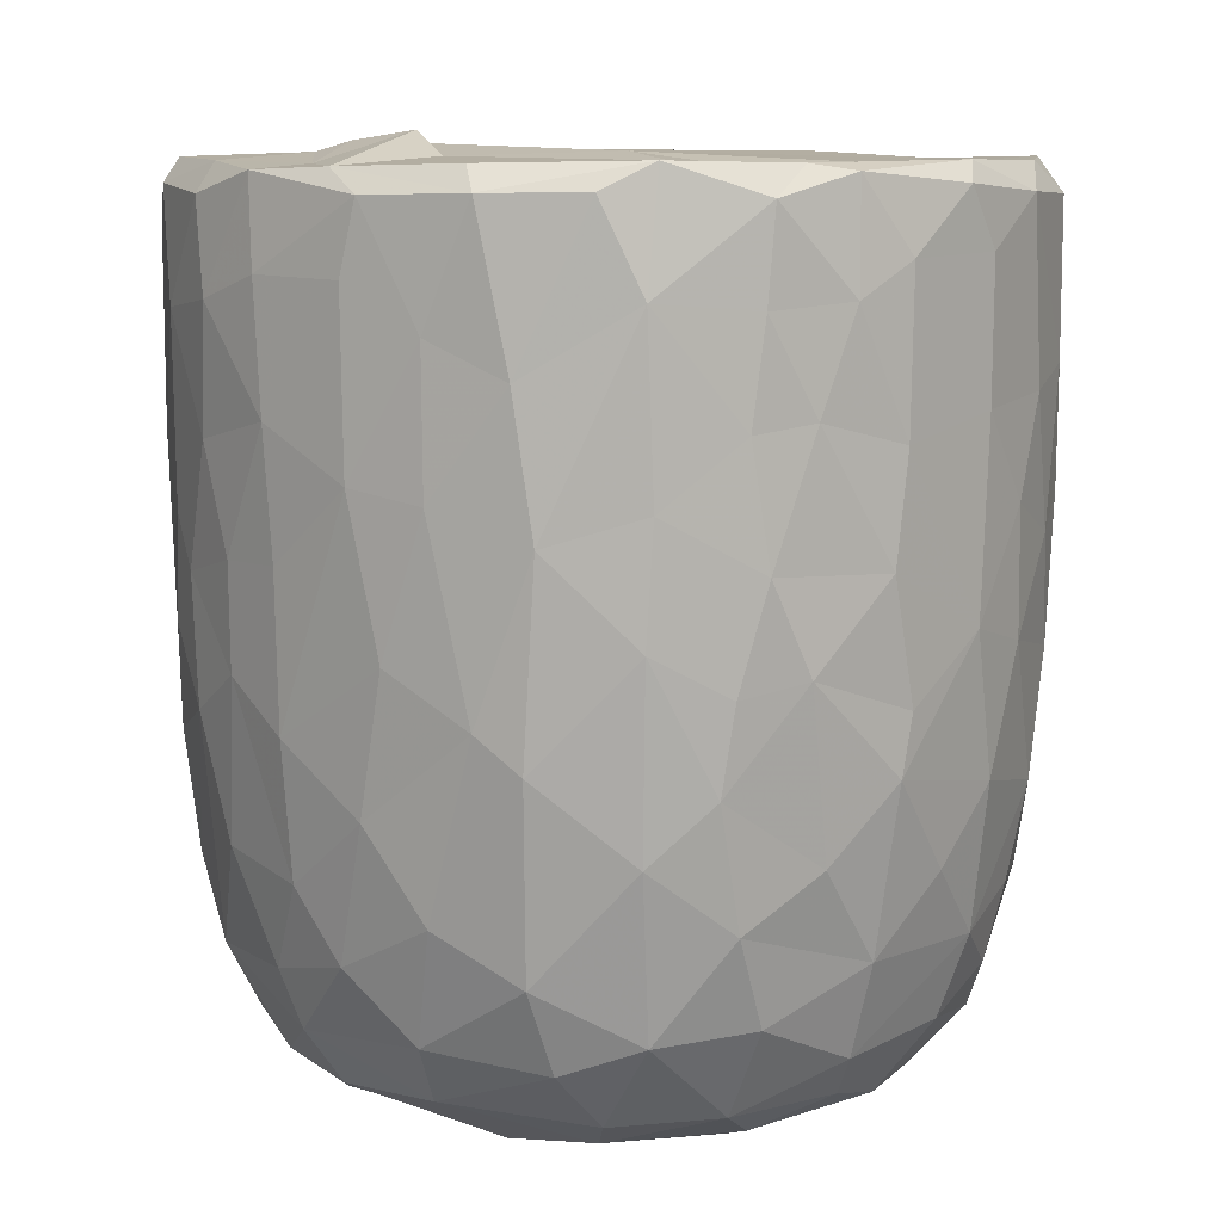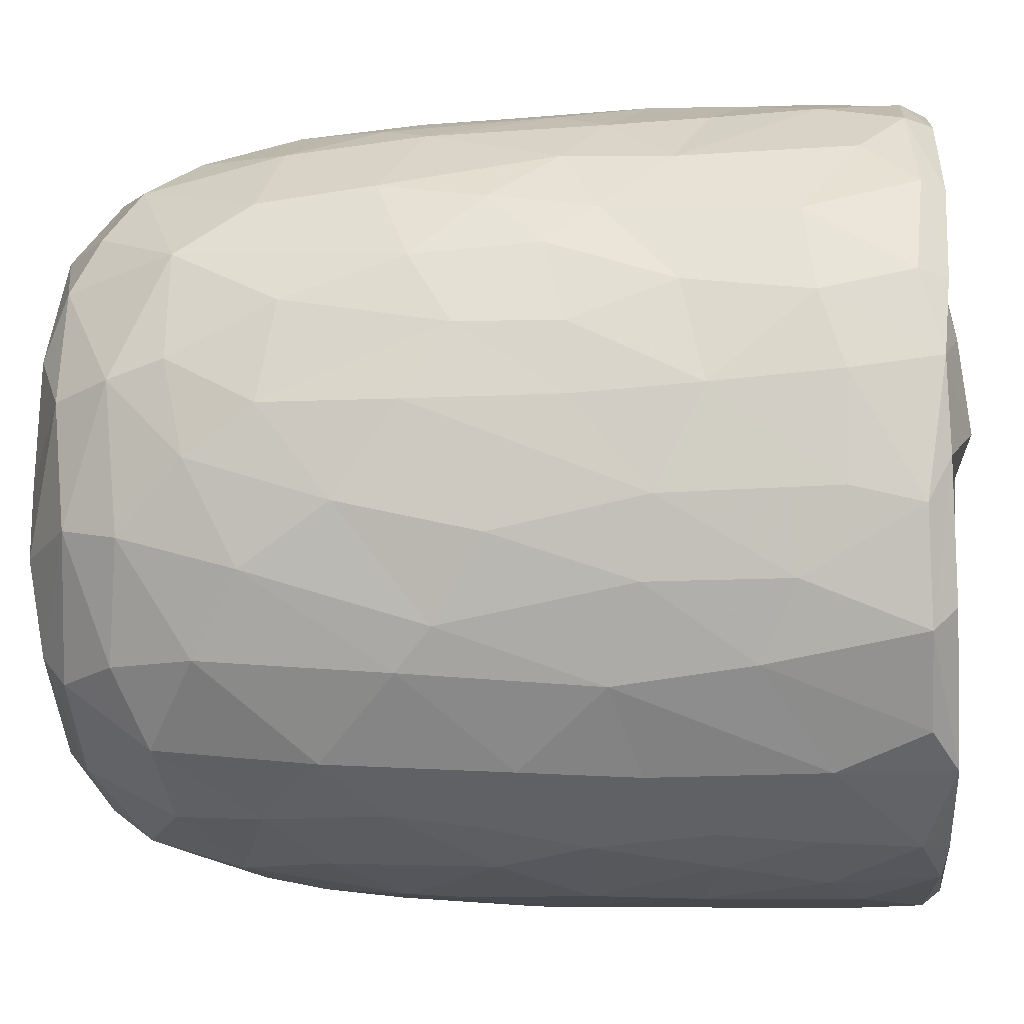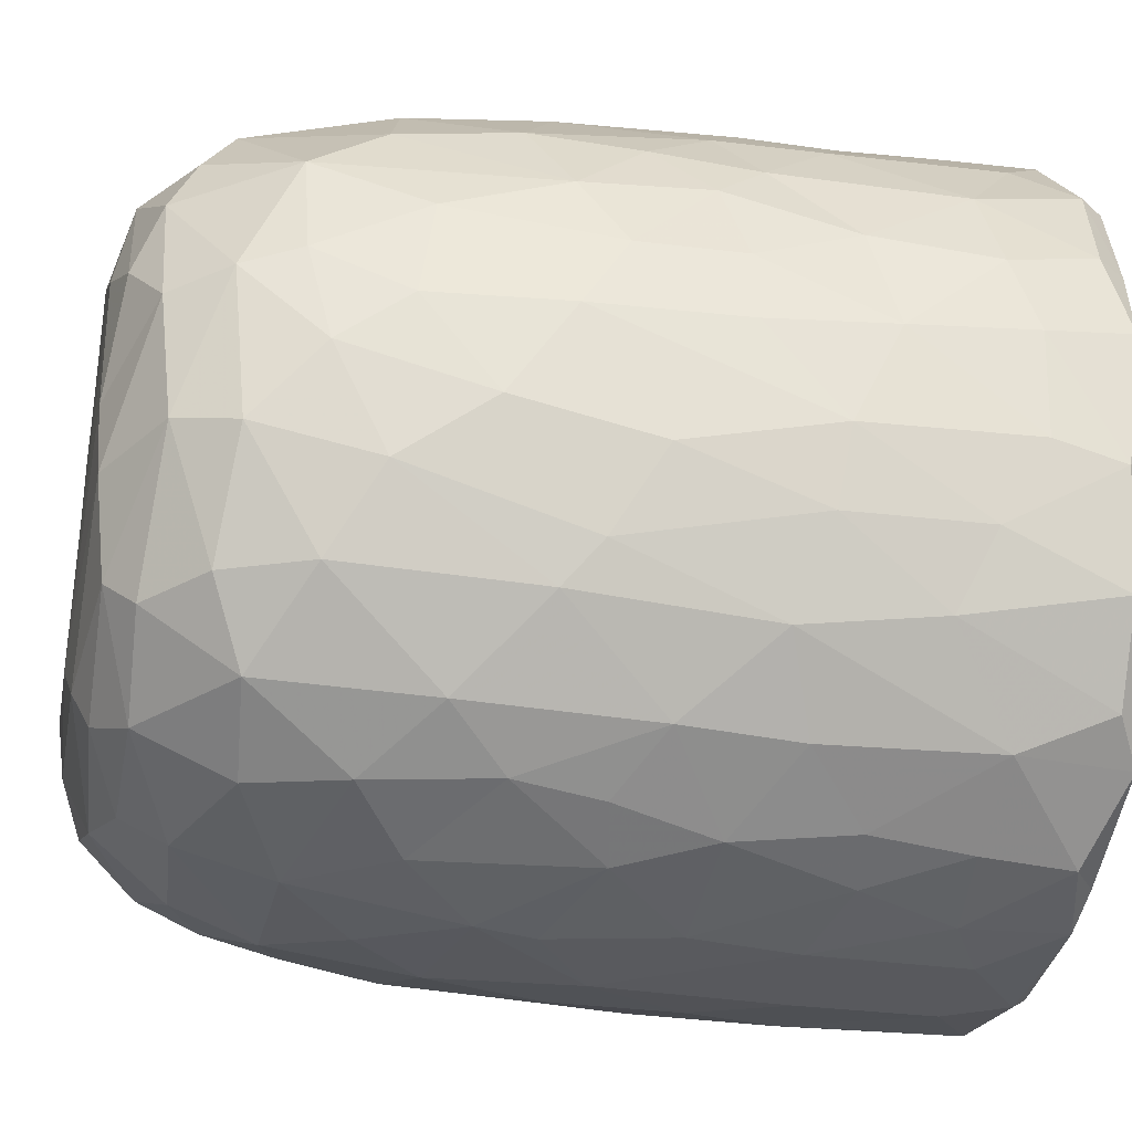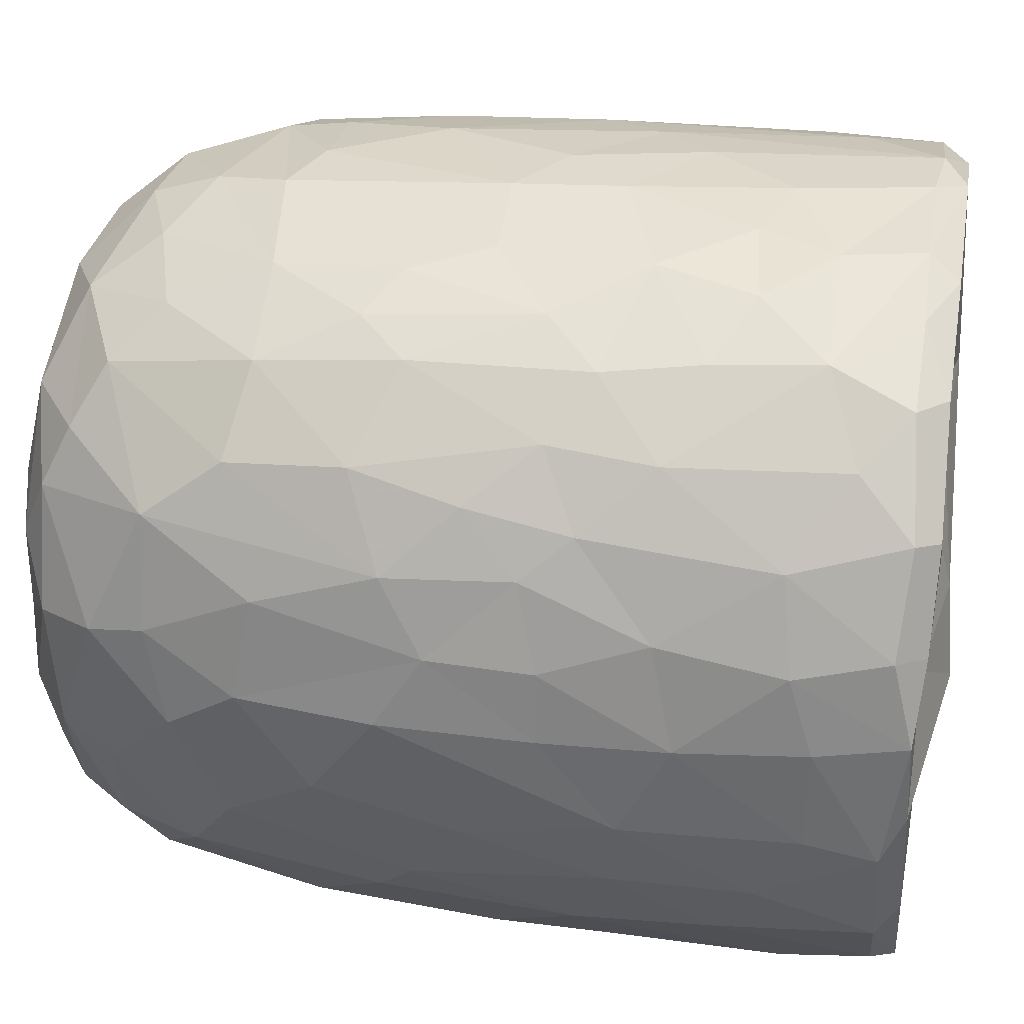
<metadata>
{"format":"obj","ext":"obj","renderer":"f3d","projection":"perspective","resolution":1024,"background":"white","views":[{"elev":9.3,"azim":131.4,"up":"+Y"},{"elev":-10.5,"azim":95.1,"up":"+Z"},{"elev":-28.2,"azim":78.7,"up":"+Z"},{"elev":35.1,"azim":99.0,"up":"+Z"}]}
</metadata>
<code>
v 0.1361 -0.05974 -0.8994
v 0.1614 -0.1939 -0.893
v -0.06479 0.07871 -0.9125
v 0.2029 0.2179 -0.9008
v 0.1723 0.4605 -0.9065
v -0.08519 0.5112 -0.9158
v -0.2268 0.3128 -0.8953
v 0.1656 0.8132 -0.9082
v -0.08809 0.8191 -0.9166
v -0.3132 0.5312 -0.8776
v 0.2997 0.7379 -0.8789
v -0.009196 0.9516 -0.915
v -0.2681 0.9316 -0.8894
v -0.004592 -0.4068 -0.8737
v 0.163 -0.5702 -0.8326
v -0.162 -0.5756 -0.8382
v -0.1505 -0.2472 -0.8872
v -0.4077 -0.2982 -0.8108
v -0.2443 0.02896 -0.8859
v 0.3852 0.02707 -0.8456
v -0.4028 0.2295 -0.8408
v 0.3775 0.515 -0.8486
v 0.283 0.9772 -0.866
v -0.05598 0.9962 -0.8801
v -0.3615 -0.5131 -0.7895
v 0.3199 -0.3532 -0.8328
v -0.4731 -0.02045 -0.8001
v 0.4719 0.2305 -0.8117
v 0.5055 0.4961 -0.788
v -0.4761 0.5763 -0.819
v 0.4816 0.7235 -0.804
v -0.4966 0.9225 -0.8062
v 0.4674 0.929 -0.8131
v -0.3829 0.991 -0.8071
v 0.369 0.9922 -0.8055
v -0.1326 -0.7629 -0.7787
v 0.1499 -0.7841 -0.7686
v -0.326 -0.6862 -0.7605
v 0.477 -0.4713 -0.7474
v 0.538 -0.1942 -0.7471
v -0.6164 -0.2107 -0.6867
v 0.5208 -0.001263 -0.7701
v -0.5319 0.302 -0.7798
v 0.6675 0.7418 -0.6743
v 0.3906 -0.6775 -0.7345
v -0.5972 -0.5391 -0.6532
v 0.653 0.3523 -0.6798
v -0.6594 0.5967 -0.6912
v 0.6285 0.9981 -0.6693
v -0.1476 0.9829 -0.6793
v -0.2982 -0.9428 -0.5857
v -0.4029 -0.8165 -0.6681
v -0.07131 -0.9314 -0.6635
v 0.09673 -0.8854 -0.6971
v 0.3619 -0.8852 -0.6276
v -0.5341 -0.6952 -0.6378
v 0.5811 -0.6967 -0.6077
v 0.6443 -0.3255 -0.646
v 0.6627 0.0914 -0.6678
v -0.6726 0.2451 -0.67
v -0.7424 0.919 -0.5892
v -0.655 0.997 -0.6353
v 0.4359 0.9926 -0.5439
v 0.7222 0.9411 -0.5981
v 0.2402 -0.9548 -0.5775
v -0.464 -0.8891 -0.554
v -0.7615 -0.2361 -0.5136
v 0.791 0.2876 -0.5079
v -0.7681 0.9886 -0.258
v 0.2673 0.9842 -0.5485
v 0.1972 -0.9928 -0.4879
v 0.5492 -0.8949 -0.4619
v 0.7891 -0.148 -0.4745
v -0.8074 0.1823 -0.4761
v -0.8003 0.7182 -0.4979
v 0.3629 1.012 -0.362
v -0.2233 -0.9882 -0.4843
v -0.6559 -0.791 -0.4479
v 0.7451 -0.5783 -0.4386
v -0.811 0.4429 -0.482
v 0.8138 0.5937 -0.47
v -0.7644 0.9899 -0.4636
v 0.4881 -0.9587 -0.3955
v -0.5179 -0.9461 -0.4003
v 0.6679 -0.7676 -0.4407
v -0.8262 -0.08495 -0.4026
v 0.8473 0.9394 -0.409
v -0.772 -0.5581 -0.3954
v 0.07644 -1.008 -0.386
v -0.4243 -1.001 -0.2642
v -0.8628 -0.1785 -0.2996
v 0.8349 -0.06762 -0.3854
v 0.8771 0.3582 -0.3067
v -0.861 0.9301 -0.3465
v 0.8089 0.9922 -0.3576
v 0.7129 -0.8679 -0.1554
v 0.8327 -0.4704 -0.262
v 0.5332 -0.9839 -0.1853
v -0.6834 -0.869 -0.242
v -0.7712 -0.7371 -0.2171
v -0.8887 0.2907 -0.2698
v 0.8778 0.6735 -0.3037
v -0.8805 0.7026 -0.3076
v 0.58 1.002 -0.07118
v 0.7837 -0.7365 -0.184
v -0.8434 -0.5399 -0.1573
v 0.8825 -0.2705 -0.1307
v 0.8936 0.04491 -0.2027
v 0.9006 0.933 -0.1588
v 0.07321 1.012 0.5753
v -0.9126 0.9359 -0.1046
v -0.8654 0.9878 -0.2027
v 0.4918 -0.9914 -0.01322
v -0.6279 -0.9512 -0.01768
v 0.9137 0.3858 -0.1333
v -0.9156 0.6335 -0.1264
v 0.8716 0.9845 -0.05873
v -0.8811 -0.2057 -0.1838
v -0.9192 0.1569 -0.05281
v 0.91 0.7742 -0.1219
v -0.3102 -0.9945 0.1694
v -0.7769 -0.791 0.03339
v 0.8423 -0.5875 -0.02761
v -0.8868 -0.3069 0.01382
v -0.8749 1.001 0.1216
v 0.4254 -0.9891 0.3126
v 0.9017 -0.1286 0.07364
v 0.9174 0.4959 0.09251
v 0.5213 1.053 0.05753
v -0.5068 -0.9842 0.2009
v 0.7786 -0.7659 0.1546
v 0.8673 -0.4324 0.08002
v 0.9092 0.2139 0.07566
v -0.914 0.2745 0.1187
v -0.9206 0.8661 0.05251
v 0.4944 1.031 0.2728
v 0.6918 -0.8949 0.127
v -0.6644 -0.8975 0.2239
v -0.8442 -0.567 0.05254
v 0.8122 -0.636 0.1905
v -0.9123 0.63 0.1245
v -0.9051 0.9675 0.1329
v 0.9133 0.7783 0.1163
v 0.5682 -0.9585 0.2469
v -0.8735 -0.3105 0.1636
v -0.8889 -0.097 0.1906
v 0.8938 0.9766 0.1438
v 0.6862 0.9864 0.186
v -0.7473 -0.781 0.2203
v -0.8121 -0.5634 0.2867
v 0.8795 -0.02484 0.2389
v 0.8302 -0.3945 0.3069
v -0.8653 0.1024 0.331
v 0.8869 0.2093 0.235
v 0.8898 0.7229 0.2875
v 0.8687 0.4429 0.3219
v -0.878 0.5916 0.3318
v -0.8696 0.8925 0.3305
v 0.8198 0.9926 0.3223
v -0.8258 -0.3048 0.362
v 0.8652 0.9278 0.3325
v 0.5088 1.007 0.3677
v -0.3686 -0.9916 0.3714
v 0.6001 -0.8978 0.3918
v -0.7013 -0.7621 0.3949
v -0.5377 -0.9357 0.4042
v 0.1476 -0.9916 0.4734
v 0.7377 -0.6406 0.4364
v 0.8277 -0.1231 0.3988
v -0.8297 -0.02032 0.4128
v 0.8252 0.1619 0.4189
v -0.8192 0.9821 0.387
v -0.1211 -0.9874 0.5139
v -0.8188 0.3248 0.4469
v 0.8066 0.696 0.4848
v 0.3946 -0.9485 0.5176
v -0.7061 -0.5859 0.4985
v 0.6951 -0.4718 0.5569
v -0.7753 0.9256 0.5278
v -0.7209 0.9942 0.5494
v 0.3442 0.9917 0.5528
v 0.727 0.998 0.5384
v -0.2943 -0.95 0.5694
v 0.5647 -0.8352 0.5225
v 0.7144 -0.2047 0.5848
v 0.7578 0.03515 0.5427
v -0.7323 0.1997 0.5972
v 0.7796 0.2716 0.509
v 0.764 0.9451 0.5494
v -0.6179 0.9995 0.6794
v -0.4532 -0.8713 0.5829
v -0.516 -0.7483 0.6408
v -0.6942 -0.4148 0.5798
v 0.4683 0.9885 0.5134
v 0.07941 -0.9448 0.6334
v -0.714 0.02944 0.6086
v 0.6717 0.1897 0.6535
v 0.6937 0.4294 0.6391
v 0.2651 -0.8603 0.6914
v 0.4939 -0.7599 0.649
v -0.1042 -0.8964 0.6851
v 0.5431 -0.4327 0.7132
v -0.6391 0.9289 0.7047
v -0.6288 0.365 0.7001
v 0.6804 0.8226 0.6555
v 0.3136 0.9761 0.6323
v 0.5205 0.9902 0.7427
v -0.2309 -0.7664 0.7625
v -0.5735 -0.282 0.7127
v 0.5519 0.282 0.7598
v 0.5821 0.9245 0.7468
v 0.3944 -0.6517 0.7439
v -0.4283 -0.4971 0.7722
v -0.574 0.1181 0.7423
v 0.5468 -0.1169 0.7473
v -0.01661 -0.7854 0.7789
v -0.3031 -0.5415 0.8147
v -0.4372 -0.1783 0.8024
v 0.5207 0.5074 0.7803
v 0.5114 0.7465 0.7964
v -0.4971 0.6804 0.7993
v -0.5031 0.9425 0.79
v -0.3556 1.001 0.817
v 0.2474 0.9939 0.8576
v 0.1847 -0.7115 0.7885
v 0.3257 -0.434 0.822
v 0.4544 -0.2221 0.7911
v 0.003916 -0.6296 0.8387
v -0.2995 -0.3941 0.8372
v 0.3452 -0.147 0.8424
v 0.439 0.1644 0.8188
v -0.4114 0.1912 0.834
v 0.3068 0.3678 0.8795
v 0.3633 0.5902 0.8564
v -0.3713 0.7785 0.8561
v 0.3858 0.9281 0.8423
v 0.05389 -0.4653 0.8702
v -0.09062 -0.4051 0.8721
v -0.2304 -0.1492 0.8764
v 0.2753 0.03444 0.8736
v -0.2867 0.3308 0.8778
v 0.2432 0.747 0.8975
v -0.2184 0.9451 0.8977
v -0.1281 0.9981 0.8827
v 0.0637 0.03329 0.9087
v -0.08983 0.1432 0.9062
v 0.04461 0.2809 0.913
v -0.1464 0.4477 0.9089
v 0.174 0.5709 0.9056
v 0.2093 0.9258 0.8997
v -0.04965 0.9282 0.9144
v 0.01634 0.6357 0.9226
f 1 2 3
f 1 3 4
f 3 5 4
f 3 6 5
f 7 6 3
f 6 8 5
f 9 6 10
f 6 9 8
f 11 5 8
f 8 9 12
f 9 13 12
f 14 2 15
f 16 17 14
f 14 17 2
f 17 18 19
f 19 3 17
f 17 3 2
f 2 1 20
f 20 1 4
f 19 21 7
f 7 3 19
f 5 22 4
f 10 6 7
f 11 22 5
f 10 13 9
f 8 12 23
f 8 23 11
f 24 12 13
f 12 24 23
f 16 14 15
f 25 18 16
f 15 2 26
f 18 17 16
f 2 20 26
f 27 19 18
f 27 21 19
f 20 4 28
f 4 22 28
f 21 10 7
f 29 28 22
f 30 10 21
f 31 22 11
f 30 13 10
f 32 13 30
f 11 33 31
f 23 33 11
f 34 13 32
f 34 24 13
f 35 33 23
f 24 35 23
f 36 16 37
f 16 15 37
f 38 16 36
f 38 25 16
f 39 26 40
f 27 18 41
f 26 20 40
f 20 42 40
f 20 28 42
f 27 43 21
f 30 21 43
f 31 29 22
f 29 31 44
f 37 15 45
f 25 38 46
f 39 45 15
f 26 39 15
f 29 47 28
f 30 43 48
f 47 29 44
f 48 32 30
f 31 33 44
f 44 33 49
f 49 33 35
f 34 50 24
f 51 52 53
f 52 36 53
f 53 36 37
f 53 37 54
f 52 38 36
f 37 45 55
f 46 38 56
f 57 45 39
f 18 25 46
f 58 39 40
f 42 28 59
f 60 43 27
f 59 28 47
f 61 32 48
f 32 62 34
f 63 49 35
f 37 55 54
f 57 55 45
f 52 56 38
f 39 58 57
f 18 46 41
f 59 40 42
f 41 60 27
f 48 43 60
f 64 44 49
f 62 32 61
f 62 50 34
f 54 65 53
f 55 65 54
f 66 56 52
f 40 59 58
f 41 67 60
f 59 47 68
f 68 47 44
f 62 69 50
f 50 70 24
f 70 35 24
f 35 70 63
f 65 71 53
f 66 52 51
f 57 72 55
f 41 46 67
f 73 58 59
f 60 67 74
f 75 61 48
f 76 70 50
f 77 51 53
f 78 56 66
f 46 56 78
f 58 79 57
f 58 73 79
f 73 59 68
f 48 80 75
f 44 81 68
f 44 64 81
f 62 61 82
f 82 69 62
f 50 69 76
f 77 53 71
f 55 83 65
f 72 83 55
f 66 84 78
f 85 72 57
f 86 74 67
f 80 48 60
f 80 60 74
f 64 87 81
f 49 87 64
f 84 66 51
f 78 88 46
f 88 67 46
f 89 77 71
f 51 90 84
f 90 51 77
f 83 71 65
f 79 85 57
f 91 86 67
f 73 68 92
f 68 81 93
f 94 61 75
f 61 94 82
f 70 76 63
f 87 49 95
f 96 72 85
f 73 97 79
f 68 93 92
f 98 89 71
f 78 84 99
f 78 100 88
f 91 67 88
f 92 97 73
f 91 74 86
f 80 74 101
f 102 93 81
f 80 103 75
f 87 102 81
f 76 104 63
f 83 98 71
f 96 83 72
f 96 85 105
f 85 79 105
f 79 97 105
f 106 91 88
f 92 107 97
f 91 101 74
f 93 108 92
f 80 101 103
f 103 94 75
f 87 109 102
f 110 76 69
f 63 104 49
f 98 83 96
f 99 100 78
f 106 88 100
f 92 108 107
f 111 94 103
f 82 94 112
f 89 90 77
f 113 89 98
f 99 84 114
f 102 115 93
f 103 101 116
f 95 117 87
f 117 109 87
f 112 69 82
f 91 106 118
f 119 91 118
f 119 101 91
f 115 108 93
f 109 120 102
f 111 112 94
f 49 104 95
f 104 117 95
f 114 84 90
f 116 101 119
f 115 102 120
f 103 116 111
f 89 121 90
f 99 122 100
f 97 123 105
f 97 107 123
f 118 106 124
f 111 125 112
f 126 121 89
f 113 126 89
f 122 99 114
f 122 106 100
f 108 127 107
f 124 119 118
f 120 128 115
f 125 69 112
f 129 117 104
f 90 130 114
f 131 96 105
f 107 132 123
f 115 127 108
f 115 133 127
f 134 116 119
f 135 111 116
f 110 136 76
f 136 104 76
f 121 130 90
f 113 98 137
f 96 137 98
f 122 114 138
f 105 123 131
f 106 122 139
f 139 124 106
f 132 140 123
f 141 116 134
f 141 135 116
f 142 111 135
f 109 143 120
f 111 142 125
f 136 129 104
f 144 113 137
f 96 131 137
f 140 131 123
f 145 124 139
f 107 127 132
f 128 133 115
f 138 114 130
f 146 124 145
f 124 146 119
f 134 119 146
f 120 143 128
f 109 147 143
f 109 117 147
f 148 117 129
f 138 149 122
f 122 150 139
f 127 151 132
f 133 151 127
f 148 147 117
f 126 113 144
f 150 122 149
f 145 139 150
f 132 152 140
f 152 132 151
f 153 134 146
f 133 154 151
f 147 155 143
f 136 148 129
f 154 128 156
f 133 128 154
f 157 141 134
f 156 128 155
f 155 128 143
f 157 135 141
f 158 142 135
f 148 159 147
f 160 145 150
f 157 134 153
f 158 135 157
f 147 161 155
f 136 162 148
f 163 130 121
f 164 144 137
f 138 165 149
f 164 137 131
f 165 150 149
f 160 146 145
f 159 161 147
f 125 110 69
f 162 159 148
f 163 166 130
f 167 121 126
f 138 130 166
f 168 164 131
f 168 131 140
f 151 169 152
f 170 146 160
f 153 146 170
f 154 156 171
f 172 142 158
f 142 172 125
f 173 163 121
f 152 168 140
f 154 171 151
f 174 157 153
f 175 156 155
f 175 155 161
f 176 167 126
f 176 126 144
f 164 176 144
f 165 138 166
f 177 150 165
f 169 168 152
f 169 178 168
f 151 171 169
f 179 158 157
f 172 180 125
f 181 136 110
f 162 182 159
f 167 173 121
f 183 166 163
f 164 168 184
f 177 160 150
f 178 169 185
f 186 169 171
f 153 170 187
f 153 187 174
f 156 188 171
f 175 188 156
f 161 189 175
f 189 159 182
f 189 161 159
f 180 190 125
f 181 162 136
f 163 173 183
f 166 183 191
f 184 176 164
f 166 192 165
f 191 192 166
f 193 160 177
f 185 169 186
f 171 188 186
f 179 172 158
f 172 179 180
f 190 110 125
f 194 182 162
f 181 194 162
f 195 167 176
f 177 165 192
f 193 170 160
f 170 196 187
f 197 186 188
f 198 188 175
f 179 157 187
f 187 157 174
f 195 173 167
f 199 195 176
f 168 200 184
f 193 177 192
f 200 168 178
f 196 170 193
f 173 201 183
f 184 199 176
f 178 185 202
f 186 197 185
f 188 198 197
f 203 179 204
f 189 205 175
f 203 180 179
f 110 206 181
f 181 206 194
f 194 207 182
f 201 173 195
f 183 208 191
f 208 183 201
f 184 200 199
f 202 200 178
f 196 193 209
f 197 198 210
f 179 187 204
f 198 175 205
f 203 190 180
f 189 182 211
f 208 192 191
f 199 200 212
f 200 202 212
f 192 213 193
f 193 213 209
f 214 196 209
f 185 197 215
f 187 196 214
f 189 211 205
f 182 207 211
f 195 216 201
f 195 199 216
f 217 213 192
f 209 213 218
f 185 215 202
f 209 218 214
f 197 210 215
f 214 204 187
f 219 198 220
f 205 220 198
f 203 204 221
f 211 220 205
f 190 203 222
f 190 223 110
f 224 194 206
f 201 216 208
f 225 216 199
f 217 192 208
f 212 225 199
f 225 212 226
f 202 226 212
f 226 202 227
f 215 227 202
f 214 221 204
f 198 219 210
f 222 203 221
f 223 190 222
f 224 207 194
f 228 208 216
f 225 228 216
f 217 208 228
f 213 217 229
f 213 229 218
f 230 227 231
f 215 231 227
f 232 214 218
f 210 231 215
f 221 214 232
f 210 219 233
f 220 234 219
f 221 235 222
f 236 220 211
f 207 224 236
f 207 236 211
f 110 224 206
f 225 226 228
f 237 228 226
f 237 217 228
f 238 229 217
f 238 217 237
f 230 237 226
f 229 238 239
f 227 230 226
f 229 239 218
f 240 230 231
f 232 218 239
f 210 233 231
f 235 232 241
f 235 221 232
f 219 234 233
f 220 242 234
f 235 243 222
f 243 223 222
f 243 244 223
f 223 244 110
f 244 224 110
f 245 238 237
f 239 238 245
f 240 245 237
f 240 237 230
f 246 239 245
f 241 232 239
f 241 239 246
f 233 247 245
f 233 245 240
f 231 233 240
f 248 241 246
f 248 243 241
f 234 249 233
f 243 235 241
f 242 249 234
f 250 242 220
f 220 236 250
f 224 250 236
f 244 243 251
f 244 251 250
f 224 244 250
f 247 246 245
f 248 246 247
f 252 248 247
f 252 247 249
f 233 249 247
f 243 248 252
f 251 243 252
f 252 249 242
f 251 252 242
f 250 251 242

</code>
